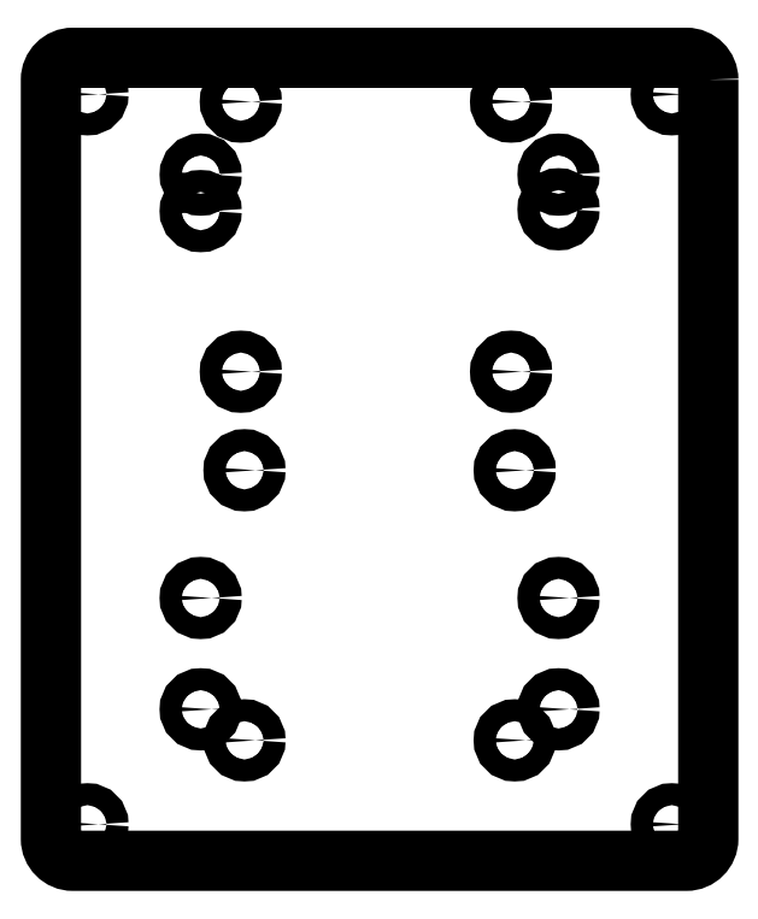
<metadata>
{"format":"dxf","ext":"dxf","renderer":"ezdxf+matplotlib","layout":"modelspace","background":"white","min_lineweight":24,"dpi":150}
</metadata>
<code>
0
SECTION
2
ENTITIES
0
CIRCLE
8
0
10
-40
20
50
30
0
40
1.5
0
CIRCLE
8
0
10
-24.5
20
34
30
0
40
1.5
0
CIRCLE
8
0
10
24.5
20
-19
30
0
40
1.5
0
CIRCLE
8
0
10
24.5
20
34.25
30
0
40
1.5
0
CIRCLE
8
0
10
-18.5
20
-1.5
30
0
40
1.5
0
CIRCLE
8
0
10
24.5
20
-34.25
30
0
40
1.5
0
CIRCLE
8
0
10
-40
20
-50
30
0
40
1.5
0
CIRCLE
8
0
10
18.5
20
-38.5
30
0
40
1.5
0
CIRCLE
8
0
10
24.5
20
39
30
0
40
1.5
0
CIRCLE
8
0
10
-24.5
20
-19
30
0
40
1.5
0
CIRCLE
8
0
10
18.5
20
-1.5
30
0
40
1.5
0
CIRCLE
8
0
10
-24.5
20
-34.25
30
0
40
1.5
0
CIRCLE
8
0
10
40
20
50
30
0
40
1.5
0
CIRCLE
8
0
10
-24.5
20
39
30
0
40
1.5
0
CIRCLE
8
0
10
40.01
20
-50
30
0
40
1.5
0
CIRCLE
8
0
10
-18.5
20
-38.5
30
0
40
1.5
0
LWPOLYLINE
8
0
90
8
70
1
43
0
10
45
20
52
10
45
20
-52
42
-0.4142
10
42
20
-55
10
-42
20
-55
42
-0.4142
10
-45
20
-52
10
-45
20
52
42
-0.4142
10
-42
20
55
10
42
20
55
42
-0.4142
0
CIRCLE
8
0
10
18
20
12
30
0
40
1.5
0
CIRCLE
8
0
10
-19
20
12
30
0
40
1.5
0
CIRCLE
8
0
10
-19
20
49
30
0
40
1.5
0
CIRCLE
8
0
10
18
20
49
30
0
40
1.5
0
ENDSEC
0
EOF

</code>
